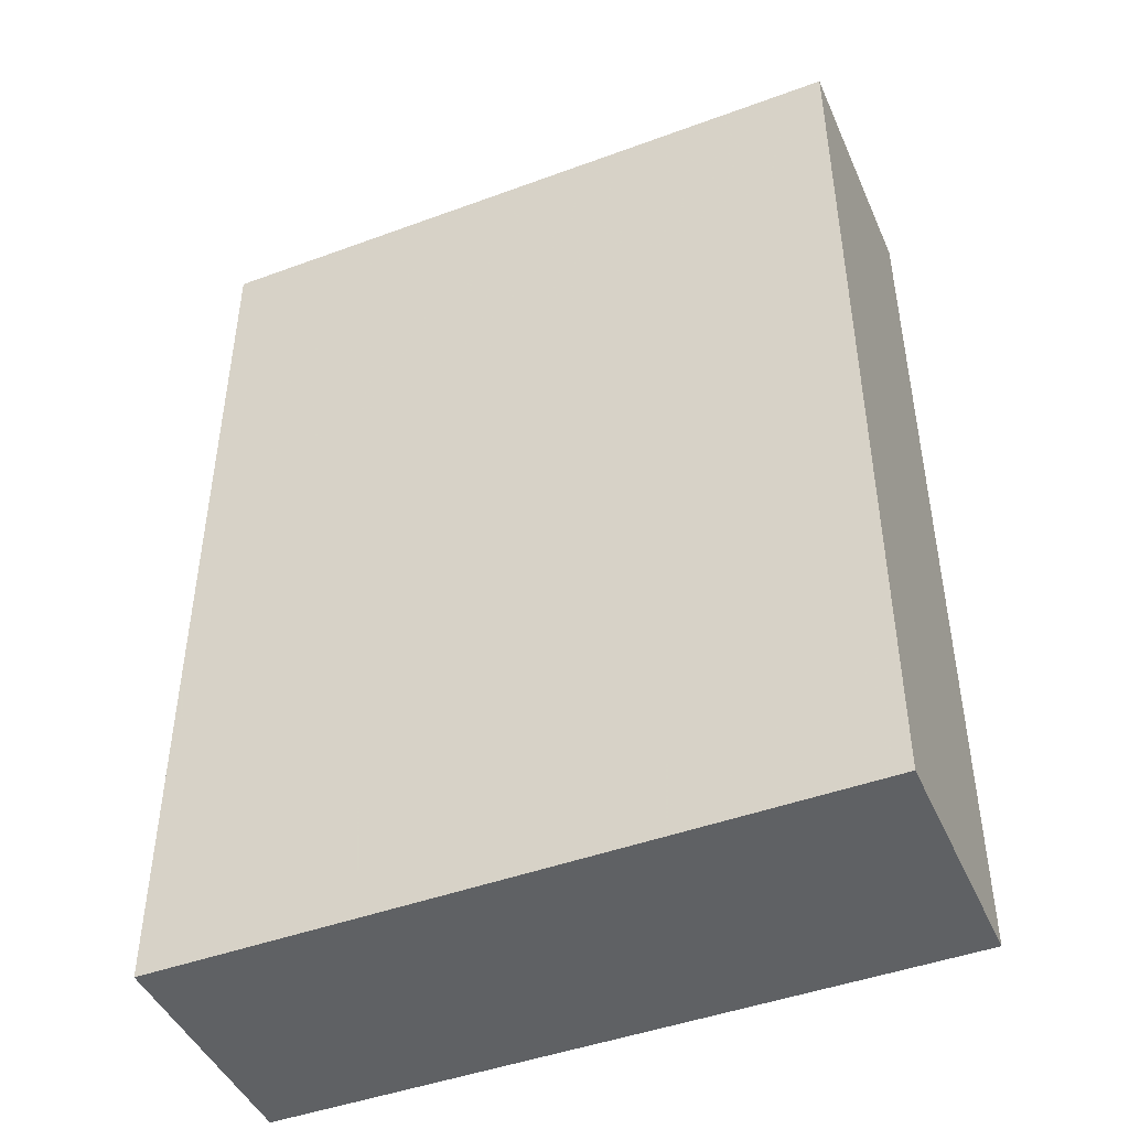
<metadata>
{"format":"obj","ext":"obj","renderer":"f3d","projection":"perspective","resolution":1024,"background":"white","views":[{"elev":-45.5,"azim":-157.0,"up":"+Y"}]}
</metadata>
<code>
v -0.5733 -0.7937 -0.2034
v 0.5733 -0.7937 -0.2034
v -0.5733 -0.7937 0.2034
v 0.5733 -0.7937 0.2034
v -0.5733 0.7937 -0.2034
v 0.5733 0.7937 -0.2034
v -0.5733 0.7937 0.2034
v 0.5733 0.7937 0.2034
v 0 0.7937 0
v 0.5733 0.7937 0
v 0 0.7937 -0.2034
v -0.5733 0.7937 0
v 0 0.7937 0.2034
v -0.5733 -0.7937 0
v -0.5733 0 0
v -0.5733 0 -0.2034
v -0.5733 0 0.2034
v 0 -0.7937 -0.2034
v 0 -0.7937 0
v 0.5733 -0.7937 0
v 0 -0.7937 0.2034
v 0.5733 0 -0.2034
v 0.5733 0 0
v 0.5733 0 0.2034
v 0 0 0.2034
v 0 0 -0.2034
v -0.2867 0.7937 -0.1017
v 0 0.7937 -0.1017
v -0.2867 0.7937 -0.2034
v 0.2867 0.7937 0.1017
v 0.5733 0.7937 0.1017
v 0.2867 0.7937 0
v 0.5733 0.7937 -0.1017
v 0.2867 0.7937 -0.2034
v 0.2867 0.7937 -0.1017
v -0.5733 0.7937 -0.1017
v -0.2867 0.7937 0
v -0.5733 0.7937 0.1017
v -0.2867 0.7937 0.2034
v -0.2867 0.7937 0.1017
v 0.2867 0.7937 0.2034
v 0 0.7937 0.1017
v -0.5733 -0.7937 -0.1017
v -0.5733 -0.3968 -0.1017
v -0.5733 -0.3968 -0.2034
v -0.5733 -0.7937 0.1017
v -0.5733 -0.3968 0.1017
v -0.5733 -0.3968 0
v -0.5733 0.3968 -0.1017
v -0.5733 0.3968 -0.2034
v -0.5733 0 -0.1017
v -0.5733 -0.3968 0.2034
v -0.5733 0 0.1017
v -0.5733 0.3968 0.2034
v -0.5733 0.3968 0.1017
v -0.5733 0.3968 0
v -0.2867 -0.7937 -0.2034
v -0.2867 -0.7937 -0.1017
v 0.2867 -0.7937 -0.2034
v 0.2867 -0.7937 -0.1017
v 0 -0.7937 -0.1017
v -0.2867 -0.7937 0.1017
v -0.2867 -0.7937 0
v 0.5733 -0.7937 -0.1017
v 0.2867 -0.7937 0
v 0.5733 -0.7937 0.1017
v 0.2867 -0.7937 0.2034
v 0.2867 -0.7937 0.1017
v -0.2867 -0.7937 0.2034
v 0 -0.7937 0.1017
v 0.5733 -0.3968 -0.2034
v 0.5733 0 -0.1017
v 0.5733 -0.3968 -0.1017
v 0.5733 0.3968 -0.2034
v 0.5733 0.3968 -0.1017
v 0.5733 0.3968 0.1017
v 0.5733 0.3968 0
v 0.5733 -0.3968 0
v 0.5733 0.3968 0.2034
v 0.5733 0 0.1017
v 0.5733 -0.3968 0.2034
v 0.5733 -0.3968 0.1017
v 0 -0.3968 0.2034
v -0.2867 -0.3968 0.2034
v 0.2867 -0.3968 0.2034
v 0.2867 0.3968 0.2034
v 0.2867 0 0.2034
v -0.2867 0 0.2034
v 0 0.3968 0.2034
v -0.2867 0.3968 0.2034
v -0.2867 -0.3968 -0.2034
v -0.2867 0.3968 -0.2034
v -0.2867 0 -0.2034
v 0.2867 -0.3968 -0.2034
v 0 -0.3968 -0.2034
v 0.2867 0 -0.2034
v 0 0.3968 -0.2034
v 0.2867 0.3968 -0.2034
v -0.43 0.7937 -0.1526
v -0.2867 0.7937 -0.1526
v -0.43 0.7937 -0.2034
v -0.1433 0.7937 -0.05086
v 0 0.7937 -0.05086
v -0.1433 0.7937 -0.1017
v 0 0.7937 -0.1526
v -0.1433 0.7937 -0.2034
v -0.1433 0.7937 -0.1526
v 0.1433 0.7937 0.05086
v 0.2867 0.7937 0.05086
v 0.1433 0.7937 0
v 0.43 0.7937 0.1526
v 0.5733 0.7937 0.1526
v 0.43 0.7937 0.1017
v 0.5733 0.7937 0.05086
v 0.43 0.7937 0
v 0.43 0.7937 0.05086
v 0.5733 0.7937 -0.05086
v 0.43 0.7937 -0.1017
v 0.43 0.7937 -0.05086
v 0.5733 0.7937 -0.1526
v 0.43 0.7937 -0.2034
v 0.43 0.7937 -0.1526
v 0.1433 0.7937 -0.2034
v 0.1433 0.7937 -0.1526
v 0.2867 0.7937 -0.1526
v 0.1433 0.7937 -0.05086
v 0.2867 0.7937 -0.05086
v 0.1433 0.7937 -0.1017
v -0.5733 0.7937 -0.1526
v -0.43 0.7937 -0.1017
v -0.5733 0.7937 -0.05086
v -0.43 0.7937 0
v -0.43 0.7937 -0.05086
v -0.1433 0.7937 0
v -0.2867 0.7937 -0.05086
v -0.5733 0.7937 0.05086
v -0.43 0.7937 0.1017
v -0.43 0.7937 0.05086
v -0.5733 0.7937 0.1526
v -0.43 0.7937 0.2034
v -0.43 0.7937 0.1526
v -0.1433 0.7937 0.2034
v -0.1433 0.7937 0.1526
v -0.2867 0.7937 0.1526
v 0.1433 0.7937 0.2034
v 0.1433 0.7937 0.1526
v 0 0.7937 0.1526
v 0.43 0.7937 0.2034
v 0.2867 0.7937 0.1526
v 0 0.7937 0.05086
v 0.1433 0.7937 0.1017
v -0.2867 0.7937 0.05086
v -0.1433 0.7937 0.1017
v -0.1433 0.7937 0.05086
v -0.5733 -0.7937 -0.1526
v -0.5733 -0.5953 -0.1526
v -0.5733 -0.5953 -0.2034
v -0.5733 -0.7937 -0.05086
v -0.5733 -0.5953 -0.05086
v -0.5733 -0.5953 -0.1017
v -0.5733 -0.1984 -0.1526
v -0.5733 -0.1984 -0.2034
v -0.5733 -0.3968 -0.1526
v -0.5733 -0.7937 0.05086
v -0.5733 -0.5953 0.05086
v -0.5733 -0.5953 0
v -0.5733 -0.7937 0.1526
v -0.5733 -0.5953 0.1526
v -0.5733 -0.5953 0.1017
v -0.5733 -0.1984 0.05086
v -0.5733 -0.1984 0
v -0.5733 -0.3968 0.05086
v -0.5733 0.1984 -0.05086
v -0.5733 0.1984 -0.1017
v -0.5733 0 -0.05086
v -0.5733 0.5953 -0.1526
v -0.5733 0.5953 -0.2034
v -0.5733 0.3968 -0.1526
v -0.5733 0.1984 -0.2034
v -0.5733 0 -0.1526
v -0.5733 0.1984 -0.1526
v -0.5733 -0.3968 -0.05086
v -0.5733 -0.1984 -0.05086
v -0.5733 -0.1984 -0.1017
v -0.5733 -0.5953 0.2034
v -0.5733 -0.3968 0.1526
v -0.5733 -0.1984 0.2034
v -0.5733 0 0.1526
v -0.5733 -0.1984 0.1526
v -0.5733 0 0.05086
v -0.5733 -0.1984 0.1017
v -0.5733 0.1984 0.2034
v -0.5733 0.3968 0.1526
v -0.5733 0.1984 0.1526
v -0.5733 0.5953 0.2034
v -0.5733 0.5953 0.1526
v -0.5733 0.5953 0.05086
v -0.5733 0.5953 0.1017
v -0.5733 0.5953 -0.05086
v -0.5733 0.5953 0
v -0.5733 0.5953 -0.1017
v -0.5733 0.1984 0
v -0.5733 0.3968 -0.05086
v -0.5733 0.1984 0.1017
v -0.5733 0.3968 0.05086
v -0.5733 0.1984 0.05086
v -0.43 -0.7937 -0.2034
v -0.43 -0.7937 -0.1526
v -0.1433 -0.7937 -0.2034
v -0.1433 -0.7937 -0.1526
v -0.2867 -0.7937 -0.1526
v -0.43 -0.7937 -0.05086
v -0.43 -0.7937 -0.1017
v 0.1433 -0.7937 -0.2034
v 0.1433 -0.7937 -0.1526
v 0 -0.7937 -0.1526
v 0.43 -0.7937 -0.2034
v 0.43 -0.7937 -0.1526
v 0.2867 -0.7937 -0.1526
v 0.1433 -0.7937 -0.05086
v 0 -0.7937 -0.05086
v 0.1433 -0.7937 -0.1017
v -0.1433 -0.7937 0.05086
v -0.2867 -0.7937 0.05086
v -0.1433 -0.7937 0
v -0.43 -0.7937 0.1526
v -0.43 -0.7937 0.1017
v -0.43 -0.7937 0
v -0.43 -0.7937 0.05086
v -0.1433 -0.7937 -0.1017
v -0.1433 -0.7937 -0.05086
v -0.2867 -0.7937 -0.05086
v 0.5733 -0.7937 -0.1526
v 0.43 -0.7937 -0.1017
v 0.5733 -0.7937 -0.05086
v 0.43 -0.7937 0
v 0.43 -0.7937 -0.05086
v 0.1433 -0.7937 0
v 0.2867 -0.7937 -0.05086
v 0.5733 -0.7937 0.05086
v 0.43 -0.7937 0.1017
v 0.43 -0.7937 0.05086
v 0.5733 -0.7937 0.1526
v 0.43 -0.7937 0.2034
v 0.43 -0.7937 0.1526
v 0.1433 -0.7937 0.2034
v 0.1433 -0.7937 0.1526
v 0.2867 -0.7937 0.1526
v -0.1433 -0.7937 0.2034
v -0.1433 -0.7937 0.1526
v 0 -0.7937 0.1526
v -0.43 -0.7937 0.2034
v -0.2867 -0.7937 0.1526
v 0 -0.7937 0.05086
v -0.1433 -0.7937 0.1017
v 0.2867 -0.7937 0.05086
v 0.1433 -0.7937 0.1017
v 0.1433 -0.7937 0.05086
v 0.5733 -0.5953 -0.2034
v 0.5733 -0.3968 -0.1526
v 0.5733 -0.5953 -0.1526
v 0.5733 -0.1984 -0.2034
v 0.5733 0 -0.1526
v 0.5733 -0.1984 -0.1526
v 0.5733 0 -0.05086
v 0.5733 -0.1984 -0.05086
v 0.5733 -0.1984 -0.1017
v 0.5733 0.1984 -0.2034
v 0.5733 0.3968 -0.1526
v 0.5733 0.1984 -0.1526
v 0.5733 0.5953 -0.2034
v 0.5733 0.5953 -0.1526
v 0.5733 0.5953 -0.05086
v 0.5733 0.5953 -0.1017
v 0.5733 0.5953 0.05086
v 0.5733 0.5953 0
v 0.5733 0.5953 0.1526
v 0.5733 0.5953 0.1017
v 0.5733 0.1984 0.05086
v 0.5733 0.1984 0
v 0.5733 0.3968 0.05086
v 0.5733 0.1984 -0.1017
v 0.5733 0.3968 -0.05086
v 0.5733 0.1984 -0.05086
v 0.5733 -0.5953 -0.1017
v 0.5733 -0.1984 0
v 0.5733 -0.3968 -0.05086
v 0.5733 -0.5953 0
v 0.5733 -0.5953 -0.05086
v 0.5733 0.1984 0.1017
v 0.5733 0 0.05086
v 0.5733 0.5953 0.2034
v 0.5733 0.3968 0.1526
v 0.5733 0.1984 0.2034
v 0.5733 0 0.1526
v 0.5733 0.1984 0.1526
v 0.5733 -0.1984 0.2034
v 0.5733 -0.3968 0.1526
v 0.5733 -0.1984 0.1526
v 0.5733 -0.5953 0.2034
v 0.5733 -0.5953 0.1526
v 0.5733 -0.5953 0.05086
v 0.5733 -0.5953 0.1017
v 0.5733 -0.1984 0.05086
v 0.5733 -0.1984 0.1017
v 0.5733 -0.3968 0.05086
v -0.2867 -0.5953 0.2034
v -0.43 -0.5953 0.2034
v 0 -0.5953 0.2034
v -0.1433 -0.5953 0.2034
v 0 -0.1984 0.2034
v -0.1433 -0.1984 0.2034
v -0.1433 -0.3968 0.2034
v 0.2867 -0.5953 0.2034
v 0.1433 -0.5953 0.2034
v 0.43 -0.5953 0.2034
v 0.43 -0.1984 0.2034
v 0.43 -0.3968 0.2034
v 0.43 0.1984 0.2034
v 0.43 0 0.2034
v 0.43 0.5953 0.2034
v 0.43 0.3968 0.2034
v 0.1433 0.1984 0.2034
v 0.1433 0 0.2034
v 0.2867 0.1984 0.2034
v 0.1433 -0.3968 0.2034
v 0.2867 -0.1984 0.2034
v 0.1433 -0.1984 0.2034
v -0.43 -0.3968 0.2034
v -0.1433 0 0.2034
v -0.2867 -0.1984 0.2034
v -0.43 0 0.2034
v -0.43 -0.1984 0.2034
v 0.1433 0.3968 0.2034
v 0 0.1984 0.2034
v 0.2867 0.5953 0.2034
v 0 0.5953 0.2034
v 0.1433 0.5953 0.2034
v -0.2867 0.5953 0.2034
v -0.1433 0.5953 0.2034
v -0.43 0.5953 0.2034
v -0.43 0.1984 0.2034
v -0.43 0.3968 0.2034
v -0.1433 0.1984 0.2034
v -0.1433 0.3968 0.2034
v -0.2867 0.1984 0.2034
v -0.43 -0.5953 -0.2034
v -0.43 -0.1984 -0.2034
v -0.43 -0.3968 -0.2034
v -0.1433 -0.5953 -0.2034
v -0.2867 -0.5953 -0.2034
v -0.43 0.1984 -0.2034
v -0.43 0 -0.2034
v -0.43 0.5953 -0.2034
v -0.43 0.3968 -0.2034
v -0.1433 0.1984 -0.2034
v -0.1433 0 -0.2034
v -0.2867 0.1984 -0.2034
v 0.1433 -0.1984 -0.2034
v 0.1433 -0.3968 -0.2034
v 0 -0.1984 -0.2034
v 0.43 -0.5953 -0.2034
v 0.2867 -0.5953 -0.2034
v 0 -0.5953 -0.2034
v 0.1433 -0.5953 -0.2034
v -0.2867 -0.1984 -0.2034
v -0.1433 -0.1984 -0.2034
v -0.1433 -0.3968 -0.2034
v 0.43 -0.3968 -0.2034
v 0.1433 0 -0.2034
v 0.2867 -0.1984 -0.2034
v 0.43 0 -0.2034
v 0.43 -0.1984 -0.2034
v -0.1433 0.3968 -0.2034
v 0 0.1984 -0.2034
v -0.2867 0.5953 -0.2034
v 0 0.5953 -0.2034
v -0.1433 0.5953 -0.2034
v 0.2867 0.5953 -0.2034
v 0.1433 0.5953 -0.2034
v 0.43 0.5953 -0.2034
v 0.43 0.1984 -0.2034
v 0.43 0.3968 -0.2034
v 0.1433 0.1984 -0.2034
v 0.1433 0.3968 -0.2034
v 0.2867 0.1984 -0.2034
f 5 99 101
f 99 27 100
f 100 29 101
f 99 100 101
f 27 102 104
f 102 9 103
f 103 28 104
f 102 103 104
f 28 105 107
f 105 11 106
f 106 29 107
f 105 106 107
f 27 104 100
f 104 28 107
f 107 29 100
f 104 107 100
f 9 108 110
f 108 30 109
f 109 32 110
f 108 109 110
f 30 111 113
f 111 8 112
f 112 31 113
f 111 112 113
f 31 114 116
f 114 10 115
f 115 32 116
f 114 115 116
f 30 113 109
f 113 31 116
f 116 32 109
f 113 116 109
f 10 117 119
f 117 33 118
f 118 35 119
f 117 118 119
f 33 120 122
f 120 6 121
f 121 34 122
f 120 121 122
f 34 123 125
f 123 11 124
f 124 35 125
f 123 124 125
f 33 122 118
f 122 34 125
f 125 35 118
f 122 125 118
f 9 110 103
f 110 32 126
f 126 28 103
f 110 126 103
f 32 115 127
f 115 10 119
f 119 35 127
f 115 119 127
f 35 124 128
f 124 11 105
f 105 28 128
f 124 105 128
f 32 127 126
f 127 35 128
f 128 28 126
f 127 128 126
f 5 129 99
f 129 36 130
f 130 27 99
f 129 130 99
f 36 131 133
f 131 12 132
f 132 37 133
f 131 132 133
f 37 134 135
f 134 9 102
f 102 27 135
f 134 102 135
f 36 133 130
f 133 37 135
f 135 27 130
f 133 135 130
f 12 136 138
f 136 38 137
f 137 40 138
f 136 137 138
f 38 139 141
f 139 7 140
f 140 39 141
f 139 140 141
f 39 142 144
f 142 13 143
f 143 40 144
f 142 143 144
f 38 141 137
f 141 39 144
f 144 40 137
f 141 144 137
f 13 145 147
f 145 41 146
f 146 42 147
f 145 146 147
f 41 148 149
f 148 8 111
f 111 30 149
f 148 111 149
f 30 108 151
f 108 9 150
f 150 42 151
f 108 150 151
f 41 149 146
f 149 30 151
f 151 42 146
f 149 151 146
f 12 138 132
f 138 40 152
f 152 37 132
f 138 152 132
f 40 143 153
f 143 13 147
f 147 42 153
f 143 147 153
f 42 150 154
f 150 9 134
f 134 37 154
f 150 134 154
f 40 153 152
f 153 42 154
f 154 37 152
f 153 154 152
f 1 155 157
f 155 43 156
f 156 45 157
f 155 156 157
f 43 158 160
f 158 14 159
f 159 44 160
f 158 159 160
f 44 161 163
f 161 16 162
f 162 45 163
f 161 162 163
f 43 160 156
f 160 44 163
f 163 45 156
f 160 163 156
f 14 164 166
f 164 46 165
f 165 48 166
f 164 165 166
f 46 167 169
f 167 3 168
f 168 47 169
f 167 168 169
f 47 170 172
f 170 15 171
f 171 48 172
f 170 171 172
f 46 169 165
f 169 47 172
f 172 48 165
f 169 172 165
f 15 173 175
f 173 49 174
f 174 51 175
f 173 174 175
f 49 176 178
f 176 5 177
f 177 50 178
f 176 177 178
f 50 179 181
f 179 16 180
f 180 51 181
f 179 180 181
f 49 178 174
f 178 50 181
f 181 51 174
f 178 181 174
f 14 166 159
f 166 48 182
f 182 44 159
f 166 182 159
f 48 171 183
f 171 15 175
f 175 51 183
f 171 175 183
f 51 180 184
f 180 16 161
f 161 44 184
f 180 161 184
f 48 183 182
f 183 51 184
f 184 44 182
f 183 184 182
f 3 185 168
f 185 52 186
f 186 47 168
f 185 186 168
f 52 187 189
f 187 17 188
f 188 53 189
f 187 188 189
f 53 190 191
f 190 15 170
f 170 47 191
f 190 170 191
f 52 189 186
f 189 53 191
f 191 47 186
f 189 191 186
f 17 192 194
f 192 54 193
f 193 55 194
f 192 193 194
f 54 195 196
f 195 7 139
f 139 38 196
f 195 139 196
f 38 136 198
f 136 12 197
f 197 55 198
f 136 197 198
f 54 196 193
f 196 38 198
f 198 55 193
f 196 198 193
f 12 131 200
f 131 36 199
f 199 56 200
f 131 199 200
f 36 129 201
f 129 5 176
f 176 49 201
f 129 176 201
f 49 173 203
f 173 15 202
f 202 56 203
f 173 202 203
f 36 201 199
f 201 49 203
f 203 56 199
f 201 203 199
f 17 194 188
f 194 55 204
f 204 53 188
f 194 204 188
f 55 197 205
f 197 12 200
f 200 56 205
f 197 200 205
f 56 202 206
f 202 15 190
f 190 53 206
f 202 190 206
f 55 205 204
f 205 56 206
f 206 53 204
f 205 206 204
f 1 207 155
f 207 57 208
f 208 43 155
f 207 208 155
f 57 209 211
f 209 18 210
f 210 58 211
f 209 210 211
f 58 212 213
f 212 14 158
f 158 43 213
f 212 158 213
f 57 211 208
f 211 58 213
f 213 43 208
f 211 213 208
f 18 214 216
f 214 59 215
f 215 61 216
f 214 215 216
f 59 217 219
f 217 2 218
f 218 60 219
f 217 218 219
f 60 220 222
f 220 19 221
f 221 61 222
f 220 221 222
f 59 219 215
f 219 60 222
f 222 61 215
f 219 222 215
f 19 223 225
f 223 62 224
f 224 63 225
f 223 224 225
f 62 226 227
f 226 3 167
f 167 46 227
f 226 167 227
f 46 164 229
f 164 14 228
f 228 63 229
f 164 228 229
f 62 227 224
f 227 46 229
f 229 63 224
f 227 229 224
f 18 216 210
f 216 61 230
f 230 58 210
f 216 230 210
f 61 221 231
f 221 19 225
f 225 63 231
f 221 225 231
f 63 228 232
f 228 14 212
f 212 58 232
f 228 212 232
f 61 231 230
f 231 63 232
f 232 58 230
f 231 232 230
f 2 233 218
f 233 64 234
f 234 60 218
f 233 234 218
f 64 235 237
f 235 20 236
f 236 65 237
f 235 236 237
f 65 238 239
f 238 19 220
f 220 60 239
f 238 220 239
f 64 237 234
f 237 65 239
f 239 60 234
f 237 239 234
f 20 240 242
f 240 66 241
f 241 68 242
f 240 241 242
f 66 243 245
f 243 4 244
f 244 67 245
f 243 244 245
f 67 246 248
f 246 21 247
f 247 68 248
f 246 247 248
f 66 245 241
f 245 67 248
f 248 68 241
f 245 248 241
f 21 249 251
f 249 69 250
f 250 70 251
f 249 250 251
f 69 252 253
f 252 3 226
f 226 62 253
f 252 226 253
f 62 223 255
f 223 19 254
f 254 70 255
f 223 254 255
f 69 253 250
f 253 62 255
f 255 70 250
f 253 255 250
f 20 242 236
f 242 68 256
f 256 65 236
f 242 256 236
f 68 247 257
f 247 21 251
f 251 70 257
f 247 251 257
f 70 254 258
f 254 19 238
f 238 65 258
f 254 238 258
f 68 257 256
f 257 70 258
f 258 65 256
f 257 258 256
f 2 259 261
f 259 71 260
f 260 73 261
f 259 260 261
f 71 262 264
f 262 22 263
f 263 72 264
f 262 263 264
f 72 265 267
f 265 23 266
f 266 73 267
f 265 266 267
f 71 264 260
f 264 72 267
f 267 73 260
f 264 267 260
f 22 268 270
f 268 74 269
f 269 75 270
f 268 269 270
f 74 271 272
f 271 6 120
f 120 33 272
f 271 120 272
f 33 117 274
f 117 10 273
f 273 75 274
f 117 273 274
f 74 272 269
f 272 33 274
f 274 75 269
f 272 274 269
f 10 114 276
f 114 31 275
f 275 77 276
f 114 275 276
f 31 112 278
f 112 8 277
f 277 76 278
f 112 277 278
f 76 279 281
f 279 23 280
f 280 77 281
f 279 280 281
f 31 278 275
f 278 76 281
f 281 77 275
f 278 281 275
f 22 270 263
f 270 75 282
f 282 72 263
f 270 282 263
f 75 273 283
f 273 10 276
f 276 77 283
f 273 276 283
f 77 280 284
f 280 23 265
f 265 72 284
f 280 265 284
f 75 283 282
f 283 77 284
f 284 72 282
f 283 284 282
f 2 261 233
f 261 73 285
f 285 64 233
f 261 285 233
f 73 266 287
f 266 23 286
f 286 78 287
f 266 286 287
f 78 288 289
f 288 20 235
f 235 64 289
f 288 235 289
f 73 287 285
f 287 78 289
f 289 64 285
f 287 289 285
f 23 279 291
f 279 76 290
f 290 80 291
f 279 290 291
f 76 277 293
f 277 8 292
f 292 79 293
f 277 292 293
f 79 294 296
f 294 24 295
f 295 80 296
f 294 295 296
f 76 293 290
f 293 79 296
f 296 80 290
f 293 296 290
f 24 297 299
f 297 81 298
f 298 82 299
f 297 298 299
f 81 300 301
f 300 4 243
f 243 66 301
f 300 243 301
f 66 240 303
f 240 20 302
f 302 82 303
f 240 302 303
f 81 301 298
f 301 66 303
f 303 82 298
f 301 303 298
f 23 291 286
f 291 80 304
f 304 78 286
f 291 304 286
f 80 295 305
f 295 24 299
f 299 82 305
f 295 299 305
f 82 302 306
f 302 20 288
f 288 78 306
f 302 288 306
f 80 305 304
f 305 82 306
f 306 78 304
f 305 306 304
f 3 252 308
f 252 69 307
f 307 84 308
f 252 307 308
f 69 249 310
f 249 21 309
f 309 83 310
f 249 309 310
f 83 311 313
f 311 25 312
f 312 84 313
f 311 312 313
f 69 310 307
f 310 83 313
f 313 84 307
f 310 313 307
f 21 246 315
f 246 67 314
f 314 85 315
f 246 314 315
f 67 244 316
f 244 4 300
f 300 81 316
f 244 300 316
f 81 297 318
f 297 24 317
f 317 85 318
f 297 317 318
f 67 316 314
f 316 81 318
f 318 85 314
f 316 318 314
f 24 294 320
f 294 79 319
f 319 87 320
f 294 319 320
f 79 292 322
f 292 8 321
f 321 86 322
f 292 321 322
f 86 323 325
f 323 25 324
f 324 87 325
f 323 324 325
f 79 322 319
f 322 86 325
f 325 87 319
f 322 325 319
f 21 315 309
f 315 85 326
f 326 83 309
f 315 326 309
f 85 317 327
f 317 24 320
f 320 87 327
f 317 320 327
f 87 324 328
f 324 25 311
f 311 83 328
f 324 311 328
f 85 327 326
f 327 87 328
f 328 83 326
f 327 328 326
f 3 308 185
f 308 84 329
f 329 52 185
f 308 329 185
f 84 312 331
f 312 25 330
f 330 88 331
f 312 330 331
f 88 332 333
f 332 17 187
f 187 52 333
f 332 187 333
f 84 331 329
f 331 88 333
f 333 52 329
f 331 333 329
f 25 323 335
f 323 86 334
f 334 89 335
f 323 334 335
f 86 321 336
f 321 8 148
f 148 41 336
f 321 148 336
f 41 145 338
f 145 13 337
f 337 89 338
f 145 337 338
f 86 336 334
f 336 41 338
f 338 89 334
f 336 338 334
f 13 142 340
f 142 39 339
f 339 90 340
f 142 339 340
f 39 140 341
f 140 7 195
f 195 54 341
f 140 195 341
f 54 192 343
f 192 17 342
f 342 90 343
f 192 342 343
f 39 341 339
f 341 54 343
f 343 90 339
f 341 343 339
f 25 335 330
f 335 89 344
f 344 88 330
f 335 344 330
f 89 337 345
f 337 13 340
f 340 90 345
f 337 340 345
f 90 342 346
f 342 17 332
f 332 88 346
f 342 332 346
f 89 345 344
f 345 90 346
f 346 88 344
f 345 346 344
f 1 157 207
f 157 45 347
f 347 57 207
f 157 347 207
f 45 162 349
f 162 16 348
f 348 91 349
f 162 348 349
f 91 350 351
f 350 18 209
f 209 57 351
f 350 209 351
f 45 349 347
f 349 91 351
f 351 57 347
f 349 351 347
f 16 179 353
f 179 50 352
f 352 93 353
f 179 352 353
f 50 177 355
f 177 5 354
f 354 92 355
f 177 354 355
f 92 356 358
f 356 26 357
f 357 93 358
f 356 357 358
f 50 355 352
f 355 92 358
f 358 93 352
f 355 358 352
f 26 359 361
f 359 94 360
f 360 95 361
f 359 360 361
f 94 362 363
f 362 2 217
f 217 59 363
f 362 217 363
f 59 214 365
f 214 18 364
f 364 95 365
f 214 364 365
f 94 363 360
f 363 59 365
f 365 95 360
f 363 365 360
f 16 353 348
f 353 93 366
f 366 91 348
f 353 366 348
f 93 357 367
f 357 26 361
f 361 95 367
f 357 361 367
f 95 364 368
f 364 18 350
f 350 91 368
f 364 350 368
f 93 367 366
f 367 95 368
f 368 91 366
f 367 368 366
f 2 362 259
f 362 94 369
f 369 71 259
f 362 369 259
f 94 359 371
f 359 26 370
f 370 96 371
f 359 370 371
f 96 372 373
f 372 22 262
f 262 71 373
f 372 262 373
f 94 371 369
f 371 96 373
f 373 71 369
f 371 373 369
f 26 356 375
f 356 92 374
f 374 97 375
f 356 374 375
f 92 354 376
f 354 5 101
f 101 29 376
f 354 101 376
f 29 106 378
f 106 11 377
f 377 97 378
f 106 377 378
f 92 376 374
f 376 29 378
f 378 97 374
f 376 378 374
f 11 123 380
f 123 34 379
f 379 98 380
f 123 379 380
f 34 121 381
f 121 6 271
f 271 74 381
f 121 271 381
f 74 268 383
f 268 22 382
f 382 98 383
f 268 382 383
f 34 381 379
f 381 74 383
f 383 98 379
f 381 383 379
f 26 375 370
f 375 97 384
f 384 96 370
f 375 384 370
f 97 377 385
f 377 11 380
f 380 98 385
f 377 380 385
f 98 382 386
f 382 22 372
f 372 96 386
f 382 372 386
f 97 385 384
f 385 98 386
f 386 96 384
f 385 386 384

</code>
